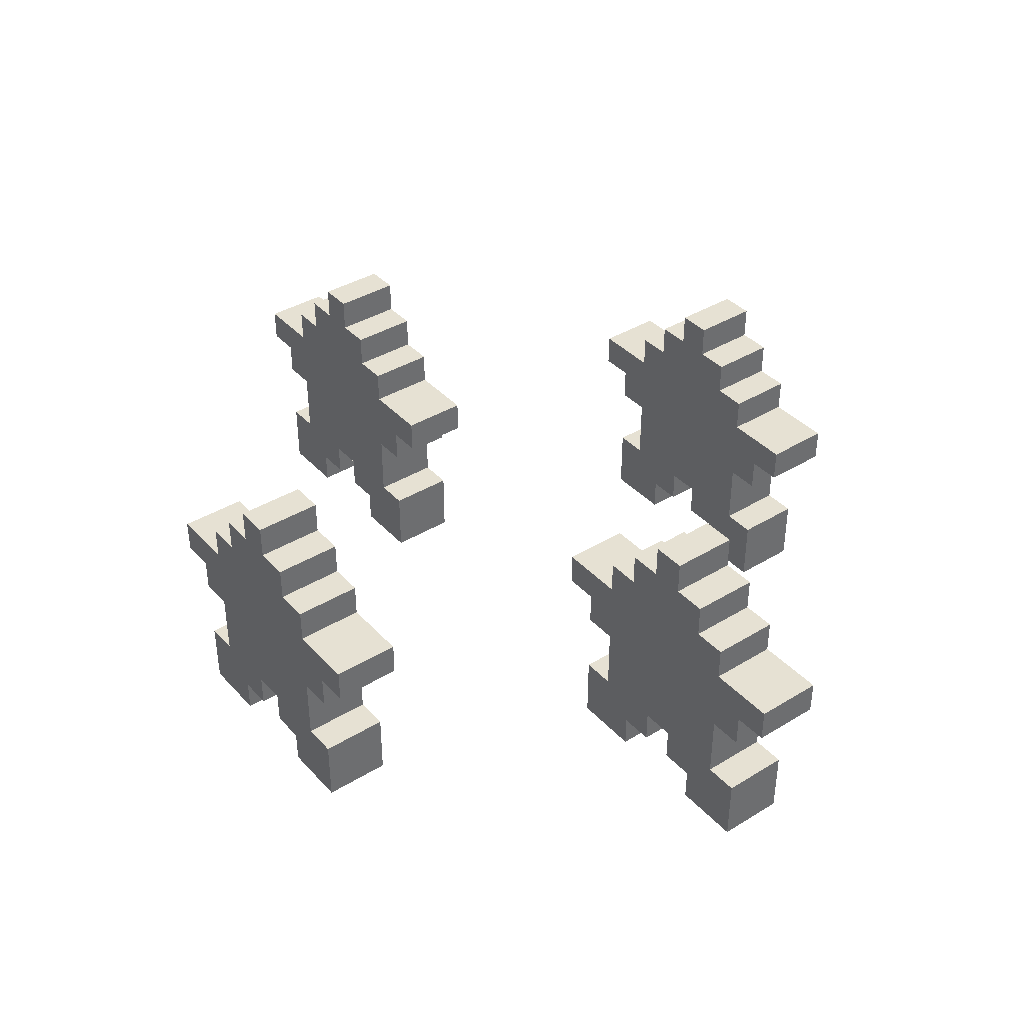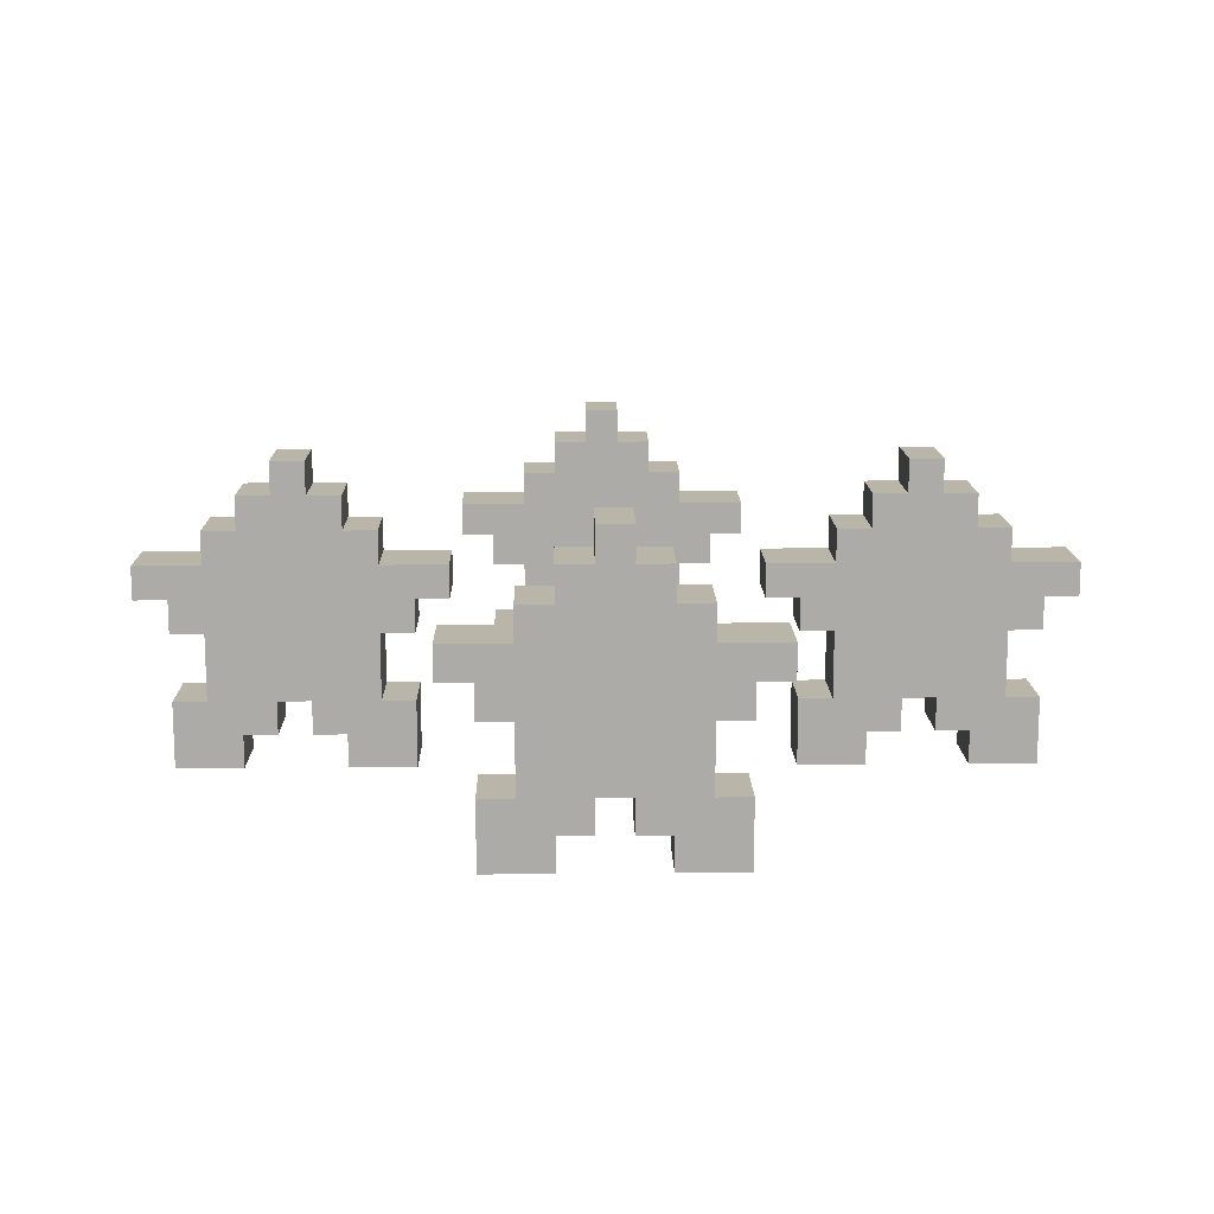
<metadata>
{"format":"obj","ext":"obj","renderer":"f3d","projection":"perspective","resolution":1024,"background":"white","views":[{"elev":38.8,"azim":-127.4,"up":"+Y"},{"elev":13.6,"azim":178.8,"up":"+Y"}]}
</metadata>
<code>
v -14 21 -6
v -14 21 -8
v -14 22 -6
v -14 22 -8
v -13 16 -6
v -13 16 -8
v -13 18 -6
v -13 18 -8
v -13 20 -6
v -13 20 -8
v -13 21 -6
v -13 21 -8
v -12 18 -6
v -12 18 -8
v -12 20 -6
v -12 20 -8
v -12 22 -6
v -12 22 -8
v -12 23 -6
v -12 23 -8
v -11 23 -6
v -11 23 -8
v -11 24 -6
v -11 24 -8
v -10 24 -6
v -10 24 -8
v -10 25 -6
v -10 25 -8
v -9 17 -6
v -9 17 -8
v -9 18 -6
v -9 18 -8
v -8 16 -6
v -8 16 -8
v -8 17 -6
v -8 17 -8
v -5 21 3
v -5 21 1
v -5 21 -15
v -5 21 -17
v -5 22 3
v -5 22 1
v -5 22 -15
v -5 22 -17
v -4 16 3
v -4 16 1
v -4 16 -15
v -4 16 -17
v -4 18 3
v -4 18 1
v -4 18 -15
v -4 18 -17
v -4 20 3
v -4 20 1
v -4 20 -15
v -4 20 -17
v -4 21 3
v -4 21 1
v -4 21 -15
v -4 21 -17
v -3 18 3
v -3 18 1
v -3 18 -15
v -3 18 -17
v -3 20 3
v -3 20 1
v -3 20 -15
v -3 20 -17
v -3 22 3
v -3 22 1
v -3 22 -15
v -3 22 -17
v -3 23 3
v -3 23 1
v -3 23 -15
v -3 23 -17
v -2 23 3
v -2 23 1
v -2 23 -15
v -2 23 -17
v -2 24 3
v -2 24 1
v -2 24 -15
v -2 24 -17
v -1 24 3
v -1 24 1
v -1 24 -15
v -1 24 -17
v -1 25 3
v -1 25 1
v -1 25 -15
v -1 25 -17
v 0 17 3
v 0 17 1
v 0 17 -15
v 0 17 -17
v 0 18 3
v 0 18 1
v 0 18 -15
v 0 18 -17
v 1 16 3
v 1 16 1
v 1 16 -15
v 1 16 -17
v 1 17 3
v 1 17 1
v 1 17 -15
v 1 17 -17
v 4 21 -6
v 4 21 -8
v 4 22 -6
v 4 22 -8
v 5 16 -6
v 5 16 -8
v 5 18 -6
v 5 18 -8
v 5 20 -6
v 5 20 -8
v 5 21 -6
v 5 21 -8
v 6 18 -6
v 6 18 -8
v 6 20 -6
v 6 20 -8
v 6 22 -6
v 6 22 -8
v 6 23 -6
v 6 23 -8
v 7 23 -6
v 7 23 -8
v 7 24 -6
v 7 24 -8
v 8 24 -6
v 8 24 -8
v 8 25 -6
v 8 25 -8
v 9 17 -6
v 9 17 -8
v 9 18 -6
v 9 18 -8
v 10 16 -6
v 10 16 -8
v 10 17 -6
v 10 17 -8
v -11 16 -6
v -11 16 -8
v -11 17 -6
v -11 17 -8
v -10 17 -6
v -10 17 -8
v -10 18 -6
v -10 18 -8
v -9 24 -6
v -9 24 -8
v -9 25 -6
v -9 25 -8
v -8 23 -6
v -8 23 -8
v -8 24 -6
v -8 24 -8
v -7 18 -6
v -7 18 -8
v -7 20 -6
v -7 20 -8
v -7 22 -6
v -7 22 -8
v -7 23 -6
v -7 23 -8
v -6 16 -6
v -6 16 -8
v -6 18 -6
v -6 18 -8
v -6 20 -6
v -6 20 -8
v -6 21 -6
v -6 21 -8
v -5 21 -6
v -5 21 -8
v -5 22 -6
v -5 22 -8
v -2 16 3
v -2 16 1
v -2 16 -15
v -2 16 -17
v -2 17 3
v -2 17 1
v -2 17 -15
v -2 17 -17
v -1 17 3
v -1 17 1
v -1 17 -15
v -1 17 -17
v -1 18 3
v -1 18 1
v -1 18 -15
v -1 18 -17
v 0 24 3
v 0 24 1
v 0 24 -15
v 0 24 -17
v 0 25 3
v 0 25 1
v 0 25 -15
v 0 25 -17
v 1 23 3
v 1 23 1
v 1 23 -15
v 1 23 -17
v 1 24 3
v 1 24 1
v 1 24 -15
v 1 24 -17
v 2 18 3
v 2 18 1
v 2 18 -15
v 2 18 -17
v 2 20 3
v 2 20 1
v 2 20 -15
v 2 20 -17
v 2 22 3
v 2 22 1
v 2 22 -15
v 2 22 -17
v 2 23 3
v 2 23 1
v 2 23 -15
v 2 23 -17
v 3 16 3
v 3 16 1
v 3 16 -15
v 3 16 -17
v 3 18 3
v 3 18 1
v 3 18 -15
v 3 18 -17
v 3 20 3
v 3 20 1
v 3 20 -15
v 3 20 -17
v 3 21 3
v 3 21 1
v 3 21 -15
v 3 21 -17
v 4 21 3
v 4 21 1
v 4 21 -15
v 4 21 -17
v 4 22 3
v 4 22 1
v 4 22 -15
v 4 22 -17
v 7 16 -6
v 7 16 -8
v 7 17 -6
v 7 17 -8
v 8 17 -6
v 8 17 -8
v 8 18 -6
v 8 18 -8
v 9 24 -6
v 9 24 -8
v 9 25 -6
v 9 25 -8
v 10 23 -6
v 10 23 -8
v 10 24 -6
v 10 24 -8
v 11 18 -6
v 11 18 -8
v 11 20 -6
v 11 20 -8
v 11 22 -6
v 11 22 -8
v 11 23 -6
v 11 23 -8
v 12 16 -6
v 12 16 -8
v 12 18 -6
v 12 18 -8
v 12 20 -6
v 12 20 -8
v 12 21 -6
v 12 21 -8
v 13 21 -6
v 13 21 -8
v 13 22 -6
v 13 22 -8
v -5 21 3
v -5 22 3
v -4 16 3
v -4 18 3
v -4 20 3
v -4 21 3
v -3 18 3
v -3 20 3
v -3 22 3
v -3 23 3
v -2 16 3
v -2 17 3
v -2 23 3
v -2 24 3
v -1 17 3
v -1 18 3
v -1 24 3
v -1 25 3
v 0 17 3
v 0 18 3
v 0 24 3
v 0 25 3
v 1 16 3
v 1 17 3
v 1 23 3
v 1 24 3
v 2 18 3
v 2 20 3
v 2 22 3
v 2 23 3
v 3 16 3
v 3 18 3
v 3 20 3
v 3 21 3
v 4 21 3
v 4 22 3
v -14 21 -6
v -14 22 -6
v -13 16 -6
v -13 18 -6
v -13 20 -6
v -13 21 -6
v -12 18 -6
v -12 20 -6
v -12 22 -6
v -12 23 -6
v -11 16 -6
v -11 17 -6
v -11 23 -6
v -11 24 -6
v -10 17 -6
v -10 18 -6
v -10 24 -6
v -10 25 -6
v -9 17 -6
v -9 18 -6
v -9 24 -6
v -9 25 -6
v -8 16 -6
v -8 17 -6
v -8 23 -6
v -8 24 -6
v -7 18 -6
v -7 20 -6
v -7 22 -6
v -7 23 -6
v -6 16 -6
v -6 18 -6
v -6 20 -6
v -6 21 -6
v -5 21 -6
v -5 22 -6
v 4 21 -6
v 4 22 -6
v 5 16 -6
v 5 18 -6
v 5 20 -6
v 5 21 -6
v 6 18 -6
v 6 20 -6
v 6 22 -6
v 6 23 -6
v 7 16 -6
v 7 17 -6
v 7 23 -6
v 7 24 -6
v 8 17 -6
v 8 18 -6
v 8 24 -6
v 8 25 -6
v 9 17 -6
v 9 18 -6
v 9 24 -6
v 9 25 -6
v 10 16 -6
v 10 17 -6
v 10 23 -6
v 10 24 -6
v 11 18 -6
v 11 20 -6
v 11 22 -6
v 11 23 -6
v 12 16 -6
v 12 18 -6
v 12 20 -6
v 12 21 -6
v 13 21 -6
v 13 22 -6
v -5 21 -15
v -5 22 -15
v -4 16 -15
v -4 18 -15
v -4 20 -15
v -4 21 -15
v -3 18 -15
v -3 20 -15
v -3 22 -15
v -3 23 -15
v -2 16 -15
v -2 17 -15
v -2 23 -15
v -2 24 -15
v -1 17 -15
v -1 18 -15
v -1 24 -15
v -1 25 -15
v 0 17 -15
v 0 18 -15
v 0 24 -15
v 0 25 -15
v 1 16 -15
v 1 17 -15
v 1 23 -15
v 1 24 -15
v 2 18 -15
v 2 20 -15
v 2 22 -15
v 2 23 -15
v 3 16 -15
v 3 18 -15
v 3 20 -15
v 3 21 -15
v 4 21 -15
v 4 22 -15
v -5 21 1
v -5 22 1
v -4 16 1
v -4 18 1
v -4 20 1
v -4 21 1
v -3 18 1
v -3 20 1
v -3 22 1
v -3 23 1
v -2 16 1
v -2 17 1
v -2 23 1
v -2 24 1
v -1 17 1
v -1 18 1
v -1 24 1
v -1 25 1
v 0 17 1
v 0 18 1
v 0 24 1
v 0 25 1
v 1 16 1
v 1 17 1
v 1 23 1
v 1 24 1
v 2 18 1
v 2 20 1
v 2 22 1
v 2 23 1
v 3 16 1
v 3 18 1
v 3 20 1
v 3 21 1
v 4 21 1
v 4 22 1
v -14 21 -8
v -14 22 -8
v -13 16 -8
v -13 18 -8
v -13 20 -8
v -13 21 -8
v -12 18 -8
v -12 20 -8
v -12 22 -8
v -12 23 -8
v -11 16 -8
v -11 17 -8
v -11 23 -8
v -11 24 -8
v -10 17 -8
v -10 18 -8
v -10 24 -8
v -10 25 -8
v -9 17 -8
v -9 18 -8
v -9 24 -8
v -9 25 -8
v -8 16 -8
v -8 17 -8
v -8 23 -8
v -8 24 -8
v -7 18 -8
v -7 20 -8
v -7 22 -8
v -7 23 -8
v -6 16 -8
v -6 18 -8
v -6 20 -8
v -6 21 -8
v -5 21 -8
v -5 22 -8
v 4 21 -8
v 4 22 -8
v 5 16 -8
v 5 18 -8
v 5 20 -8
v 5 21 -8
v 6 18 -8
v 6 20 -8
v 6 22 -8
v 6 23 -8
v 7 16 -8
v 7 17 -8
v 7 23 -8
v 7 24 -8
v 8 17 -8
v 8 18 -8
v 8 24 -8
v 8 25 -8
v 9 17 -8
v 9 18 -8
v 9 24 -8
v 9 25 -8
v 10 16 -8
v 10 17 -8
v 10 23 -8
v 10 24 -8
v 11 18 -8
v 11 20 -8
v 11 22 -8
v 11 23 -8
v 12 16 -8
v 12 18 -8
v 12 20 -8
v 12 21 -8
v 13 21 -8
v 13 22 -8
v -5 21 -17
v -5 22 -17
v -4 16 -17
v -4 18 -17
v -4 20 -17
v -4 21 -17
v -3 18 -17
v -3 20 -17
v -3 22 -17
v -3 23 -17
v -2 16 -17
v -2 17 -17
v -2 23 -17
v -2 24 -17
v -1 17 -17
v -1 18 -17
v -1 24 -17
v -1 25 -17
v 0 17 -17
v 0 18 -17
v 0 24 -17
v 0 25 -17
v 1 16 -17
v 1 17 -17
v 1 23 -17
v 1 24 -17
v 2 18 -17
v 2 20 -17
v 2 22 -17
v 2 23 -17
v 3 16 -17
v 3 18 -17
v 3 20 -17
v 3 21 -17
v 4 21 -17
v 4 22 -17
v -4 16 3
v -2 16 3
v 1 16 3
v 3 16 3
v -4 16 1
v -2 16 1
v 1 16 1
v 3 16 1
v -13 16 -6
v -11 16 -6
v -8 16 -6
v -6 16 -6
v 5 16 -6
v 7 16 -6
v 10 16 -6
v 12 16 -6
v -13 16 -8
v -11 16 -8
v -8 16 -8
v -6 16 -8
v 5 16 -8
v 7 16 -8
v 10 16 -8
v 12 16 -8
v -4 16 -15
v -2 16 -15
v 1 16 -15
v 3 16 -15
v -4 16 -17
v -2 16 -17
v 1 16 -17
v 3 16 -17
v -2 17 3
v -1 17 3
v 0 17 3
v 1 17 3
v -2 17 1
v -1 17 1
v 0 17 1
v 1 17 1
v -11 17 -6
v -10 17 -6
v -9 17 -6
v -8 17 -6
v 7 17 -6
v 8 17 -6
v 9 17 -6
v 10 17 -6
v -11 17 -8
v -10 17 -8
v -9 17 -8
v -8 17 -8
v 7 17 -8
v 8 17 -8
v 9 17 -8
v 10 17 -8
v -2 17 -15
v -1 17 -15
v 0 17 -15
v 1 17 -15
v -2 17 -17
v -1 17 -17
v 0 17 -17
v 1 17 -17
v -1 18 3
v 0 18 3
v -1 18 1
v 0 18 1
v -10 18 -6
v -9 18 -6
v 8 18 -6
v 9 18 -6
v -10 18 -8
v -9 18 -8
v 8 18 -8
v 9 18 -8
v -1 18 -15
v 0 18 -15
v -1 18 -17
v 0 18 -17
v -4 20 3
v -3 20 3
v 2 20 3
v 3 20 3
v -4 20 1
v -3 20 1
v 2 20 1
v 3 20 1
v -13 20 -6
v -12 20 -6
v -7 20 -6
v -6 20 -6
v 5 20 -6
v 6 20 -6
v 11 20 -6
v 12 20 -6
v -13 20 -8
v -12 20 -8
v -7 20 -8
v -6 20 -8
v 5 20 -8
v 6 20 -8
v 11 20 -8
v 12 20 -8
v -4 20 -15
v -3 20 -15
v 2 20 -15
v 3 20 -15
v -4 20 -17
v -3 20 -17
v 2 20 -17
v 3 20 -17
v -5 21 3
v -4 21 3
v 3 21 3
v 4 21 3
v -5 21 1
v -4 21 1
v 3 21 1
v 4 21 1
v -14 21 -6
v -13 21 -6
v -6 21 -6
v -5 21 -6
v 4 21 -6
v 5 21 -6
v 12 21 -6
v 13 21 -6
v -14 21 -8
v -13 21 -8
v -6 21 -8
v -5 21 -8
v 4 21 -8
v 5 21 -8
v 12 21 -8
v 13 21 -8
v -5 21 -15
v -4 21 -15
v 3 21 -15
v 4 21 -15
v -5 21 -17
v -4 21 -17
v 3 21 -17
v 4 21 -17
v -4 18 3
v -3 18 3
v 2 18 3
v 3 18 3
v -4 18 1
v -3 18 1
v 2 18 1
v 3 18 1
v -13 18 -6
v -12 18 -6
v -7 18 -6
v -6 18 -6
v 5 18 -6
v 6 18 -6
v 11 18 -6
v 12 18 -6
v -13 18 -8
v -12 18 -8
v -7 18 -8
v -6 18 -8
v 5 18 -8
v 6 18 -8
v 11 18 -8
v 12 18 -8
v -4 18 -15
v -3 18 -15
v 2 18 -15
v 3 18 -15
v -4 18 -17
v -3 18 -17
v 2 18 -17
v 3 18 -17
v -5 22 3
v -3 22 3
v 2 22 3
v 4 22 3
v -5 22 1
v -3 22 1
v 2 22 1
v 4 22 1
v -14 22 -6
v -12 22 -6
v -7 22 -6
v -5 22 -6
v 4 22 -6
v 6 22 -6
v 11 22 -6
v 13 22 -6
v -14 22 -8
v -12 22 -8
v -7 22 -8
v -5 22 -8
v 4 22 -8
v 6 22 -8
v 11 22 -8
v 13 22 -8
v -5 22 -15
v -3 22 -15
v 2 22 -15
v 4 22 -15
v -5 22 -17
v -3 22 -17
v 2 22 -17
v 4 22 -17
v -3 23 3
v -2 23 3
v 1 23 3
v 2 23 3
v -3 23 1
v -2 23 1
v 1 23 1
v 2 23 1
v -12 23 -6
v -11 23 -6
v -8 23 -6
v -7 23 -6
v 6 23 -6
v 7 23 -6
v 10 23 -6
v 11 23 -6
v -12 23 -8
v -11 23 -8
v -8 23 -8
v -7 23 -8
v 6 23 -8
v 7 23 -8
v 10 23 -8
v 11 23 -8
v -3 23 -15
v -2 23 -15
v 1 23 -15
v 2 23 -15
v -3 23 -17
v -2 23 -17
v 1 23 -17
v 2 23 -17
v -2 24 3
v -1 24 3
v 0 24 3
v 1 24 3
v -2 24 1
v -1 24 1
v 0 24 1
v 1 24 1
v -11 24 -6
v -10 24 -6
v -9 24 -6
v -8 24 -6
v 7 24 -6
v 8 24 -6
v 9 24 -6
v 10 24 -6
v -11 24 -8
v -10 24 -8
v -9 24 -8
v -8 24 -8
v 7 24 -8
v 8 24 -8
v 9 24 -8
v 10 24 -8
v -2 24 -15
v -1 24 -15
v 0 24 -15
v 1 24 -15
v -2 24 -17
v -1 24 -17
v 0 24 -17
v 1 24 -17
v -1 25 3
v 0 25 3
v -1 25 1
v 0 25 1
v -10 25 -6
v -9 25 -6
v 8 25 -6
v 9 25 -6
v -10 25 -8
v -9 25 -8
v 8 25 -8
v 9 25 -8
v -1 25 -15
v 0 25 -15
v -1 25 -17
v 0 25 -17
f 3 2 1
f 4 2 3
f 7 6 5
f 8 6 7
f 11 10 9
f 12 10 11
f 15 14 13
f 16 14 15
f 19 18 17
f 20 18 19
f 23 22 21
f 24 22 23
f 27 26 25
f 28 26 27
f 31 30 29
f 32 30 31
f 35 34 33
f 36 34 35
f 41 38 37
f 42 38 41
f 43 40 39
f 44 40 43
f 49 46 45
f 50 46 49
f 51 48 47
f 52 48 51
f 57 54 53
f 58 54 57
f 59 56 55
f 60 56 59
f 65 62 61
f 66 62 65
f 67 64 63
f 68 64 67
f 73 70 69
f 74 70 73
f 75 72 71
f 76 72 75
f 81 78 77
f 82 78 81
f 83 80 79
f 84 80 83
f 89 86 85
f 90 86 89
f 91 88 87
f 92 88 91
f 97 94 93
f 98 94 97
f 99 96 95
f 100 96 99
f 105 102 101
f 106 102 105
f 107 104 103
f 108 104 107
f 111 110 109
f 112 110 111
f 115 114 113
f 116 114 115
f 119 118 117
f 120 118 119
f 123 122 121
f 124 122 123
f 127 126 125
f 128 126 127
f 131 130 129
f 132 130 131
f 135 134 133
f 136 134 135
f 139 138 137
f 140 138 139
f 143 142 141
f 144 142 143
f 145 146 147
f 147 146 148
f 149 150 151
f 151 150 152
f 153 154 155
f 155 154 156
f 157 158 159
f 159 158 160
f 161 162 163
f 163 162 164
f 165 166 167
f 167 166 168
f 169 170 171
f 171 170 172
f 173 174 175
f 175 174 176
f 177 178 179
f 179 178 180
f 181 182 185
f 185 182 186
f 183 184 187
f 187 184 188
f 189 190 193
f 193 190 194
f 191 192 195
f 195 192 196
f 197 198 201
f 201 198 202
f 199 200 203
f 203 200 204
f 205 206 209
f 209 206 210
f 207 208 211
f 211 208 212
f 213 214 217
f 217 214 218
f 215 216 219
f 219 216 220
f 221 222 225
f 225 222 226
f 223 224 227
f 227 224 228
f 229 230 233
f 233 230 234
f 231 232 235
f 235 232 236
f 237 238 241
f 241 238 242
f 239 240 243
f 243 240 244
f 245 246 249
f 249 246 250
f 247 248 251
f 251 248 252
f 253 254 255
f 255 254 256
f 257 258 259
f 259 258 260
f 261 262 263
f 263 262 264
f 265 266 267
f 267 266 268
f 269 270 271
f 271 270 272
f 273 274 275
f 275 274 276
f 277 278 279
f 279 278 280
f 281 282 283
f 283 282 284
f 285 286 287
f 287 286 288
f 294 290 289
f 295 292 291
f 296 294 293
f 297 290 294
f 297 294 296
f 299 295 291
f 299 298 297
f 299 297 296
f 299 296 295
f 300 298 299
f 301 298 300
f 303 302 301
f 303 301 300
f 304 302 303
f 305 302 304
f 308 306 305
f 308 305 304
f 309 306 308
f 310 306 309
f 312 308 307
f 312 309 308
f 313 309 312
f 314 309 313
f 315 312 311
f 315 313 312
f 316 313 315
f 317 313 316
f 318 313 317
f 319 315 311
f 320 315 319
f 321 317 316
f 322 317 321
f 323 317 322
f 324 317 323
f 330 326 325
f 331 328 327
f 332 330 329
f 333 326 330
f 333 330 332
f 335 331 327
f 335 334 333
f 335 333 332
f 335 332 331
f 336 334 335
f 337 334 336
f 339 338 337
f 339 337 336
f 340 338 339
f 341 338 340
f 344 342 341
f 344 341 340
f 345 342 344
f 346 342 345
f 348 344 343
f 348 345 344
f 349 345 348
f 350 345 349
f 351 348 347
f 351 349 348
f 352 349 351
f 353 349 352
f 354 349 353
f 355 351 347
f 356 351 355
f 357 353 352
f 358 353 357
f 359 353 358
f 360 353 359
f 366 362 361
f 367 364 363
f 368 366 365
f 369 362 366
f 369 366 368
f 371 369 368
f 371 370 369
f 371 367 363
f 371 368 367
f 372 370 371
f 373 370 372
f 375 373 372
f 375 374 373
f 376 374 375
f 377 374 376
f 380 377 376
f 380 378 377
f 381 378 380
f 382 378 381
f 384 380 379
f 384 381 380
f 385 381 384
f 386 381 385
f 387 384 383
f 387 385 384
f 388 385 387
f 389 385 388
f 390 385 389
f 391 387 383
f 392 387 391
f 393 389 388
f 394 389 393
f 395 389 394
f 396 389 395
f 402 398 397
f 403 400 399
f 404 402 401
f 405 398 402
f 405 402 404
f 407 403 399
f 407 406 405
f 407 405 404
f 407 404 403
f 408 406 407
f 409 406 408
f 411 410 409
f 411 409 408
f 412 410 411
f 413 410 412
f 416 414 413
f 416 413 412
f 417 414 416
f 418 414 417
f 420 416 415
f 420 417 416
f 421 417 420
f 422 417 421
f 423 420 419
f 423 421 420
f 424 421 423
f 425 421 424
f 426 421 425
f 427 423 419
f 428 423 427
f 429 425 424
f 430 425 429
f 431 425 430
f 432 425 431
f 433 434 438
f 435 436 439
f 437 438 440
f 438 434 441
f 440 438 441
f 435 439 443
f 441 442 443
f 440 441 443
f 439 440 443
f 443 442 444
f 444 442 445
f 445 446 447
f 444 445 447
f 447 446 448
f 448 446 449
f 449 450 452
f 448 449 452
f 452 450 453
f 453 450 454
f 451 452 456
f 452 453 456
f 456 453 457
f 457 453 458
f 455 456 459
f 456 457 459
f 459 457 460
f 460 457 461
f 461 457 462
f 455 459 463
f 463 459 464
f 460 461 465
f 465 461 466
f 466 461 467
f 467 461 468
f 469 470 474
f 471 472 475
f 473 474 476
f 474 470 477
f 476 474 477
f 471 475 479
f 477 478 479
f 476 477 479
f 475 476 479
f 479 478 480
f 480 478 481
f 481 482 483
f 480 481 483
f 483 482 484
f 484 482 485
f 485 486 488
f 484 485 488
f 488 486 489
f 489 486 490
f 487 488 492
f 488 489 492
f 492 489 493
f 493 489 494
f 491 492 495
f 492 493 495
f 495 493 496
f 496 493 497
f 497 493 498
f 491 495 499
f 499 495 500
f 496 497 501
f 501 497 502
f 502 497 503
f 503 497 504
f 505 506 510
f 507 508 511
f 509 510 512
f 510 506 513
f 512 510 513
f 512 513 515
f 513 514 515
f 507 511 515
f 511 512 515
f 515 514 516
f 516 514 517
f 516 517 519
f 517 518 519
f 519 518 520
f 520 518 521
f 520 521 524
f 521 522 524
f 524 522 525
f 525 522 526
f 523 524 528
f 524 525 528
f 528 525 529
f 529 525 530
f 527 528 531
f 528 529 531
f 531 529 532
f 532 529 533
f 533 529 534
f 527 531 535
f 535 531 536
f 532 533 537
f 537 533 538
f 538 533 539
f 539 533 540
f 541 542 546
f 543 544 547
f 545 546 548
f 546 542 549
f 548 546 549
f 543 547 551
f 549 550 551
f 548 549 551
f 547 548 551
f 551 550 552
f 552 550 553
f 553 554 555
f 552 553 555
f 555 554 556
f 556 554 557
f 557 558 560
f 556 557 560
f 560 558 561
f 561 558 562
f 559 560 564
f 560 561 564
f 564 561 565
f 565 561 566
f 563 564 567
f 564 565 567
f 567 565 568
f 568 565 569
f 569 565 570
f 563 567 571
f 571 567 572
f 568 569 573
f 573 569 574
f 574 569 575
f 575 569 576
f 581 578 577
f 582 578 581
f 583 580 579
f 584 580 583
f 593 586 585
f 594 586 593
f 595 588 587
f 596 588 595
f 597 590 589
f 598 590 597
f 599 592 591
f 600 592 599
f 605 602 601
f 606 602 605
f 607 604 603
f 608 604 607
f 613 610 609
f 614 610 613
f 615 612 611
f 616 612 615
f 625 618 617
f 626 618 625
f 627 620 619
f 628 620 627
f 629 622 621
f 630 622 629
f 631 624 623
f 632 624 631
f 637 634 633
f 638 634 637
f 639 636 635
f 640 636 639
f 643 642 641
f 644 642 643
f 649 646 645
f 650 646 649
f 651 648 647
f 652 648 651
f 655 654 653
f 656 654 655
f 661 658 657
f 662 658 661
f 663 660 659
f 664 660 663
f 673 666 665
f 674 666 673
f 675 668 667
f 676 668 675
f 677 670 669
f 678 670 677
f 679 672 671
f 680 672 679
f 685 682 681
f 686 682 685
f 687 684 683
f 688 684 687
f 693 690 689
f 694 690 693
f 695 692 691
f 696 692 695
f 705 698 697
f 706 698 705
f 707 700 699
f 708 700 707
f 709 702 701
f 710 702 709
f 711 704 703
f 712 704 711
f 717 714 713
f 718 714 717
f 719 716 715
f 720 716 719
f 721 722 725
f 725 722 726
f 723 724 727
f 727 724 728
f 729 730 737
f 737 730 738
f 731 732 739
f 739 732 740
f 733 734 741
f 741 734 742
f 735 736 743
f 743 736 744
f 745 746 749
f 749 746 750
f 747 748 751
f 751 748 752
f 753 754 757
f 757 754 758
f 755 756 759
f 759 756 760
f 761 762 769
f 769 762 770
f 763 764 771
f 771 764 772
f 765 766 773
f 773 766 774
f 767 768 775
f 775 768 776
f 777 778 781
f 781 778 782
f 779 780 783
f 783 780 784
f 785 786 789
f 789 786 790
f 787 788 791
f 791 788 792
f 793 794 801
f 801 794 802
f 795 796 803
f 803 796 804
f 797 798 805
f 805 798 806
f 799 800 807
f 807 800 808
f 809 810 813
f 813 810 814
f 811 812 815
f 815 812 816
f 817 818 821
f 821 818 822
f 819 820 823
f 823 820 824
f 825 826 833
f 833 826 834
f 827 828 835
f 835 828 836
f 829 830 837
f 837 830 838
f 831 832 839
f 839 832 840
f 841 842 845
f 845 842 846
f 843 844 847
f 847 844 848
f 849 850 851
f 851 850 852
f 853 854 857
f 857 854 858
f 855 856 859
f 859 856 860
f 861 862 863
f 863 862 864

</code>
